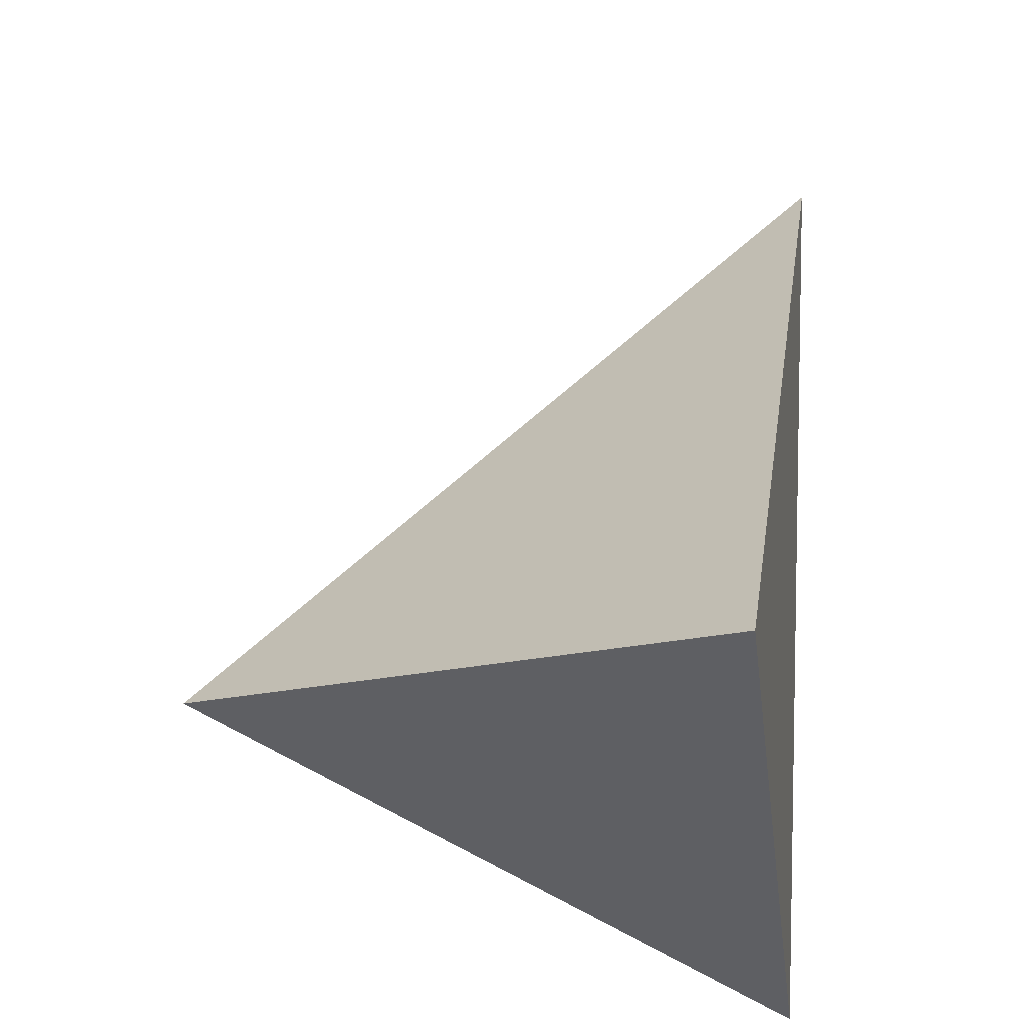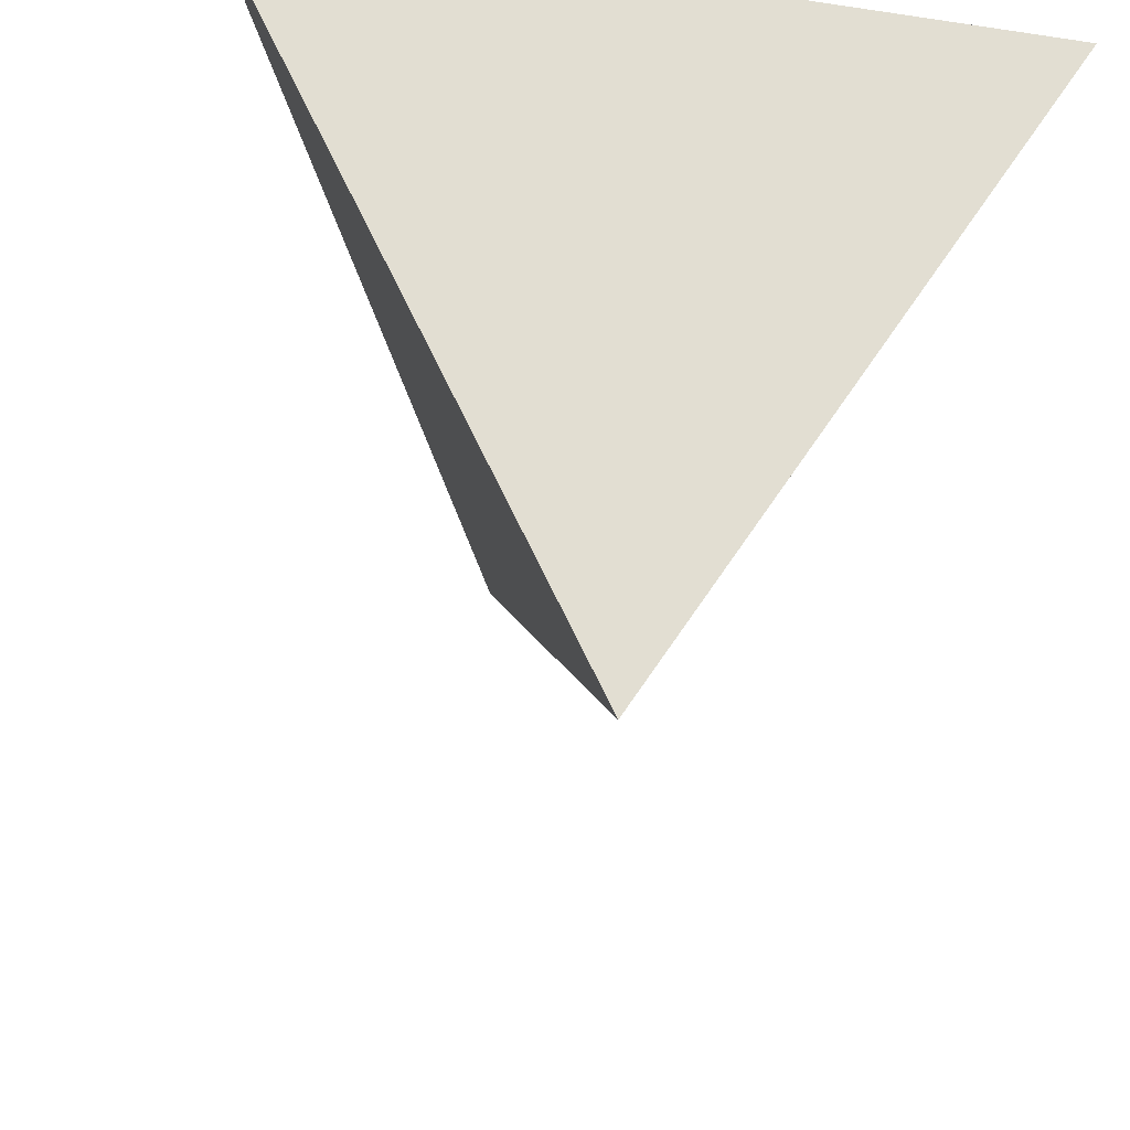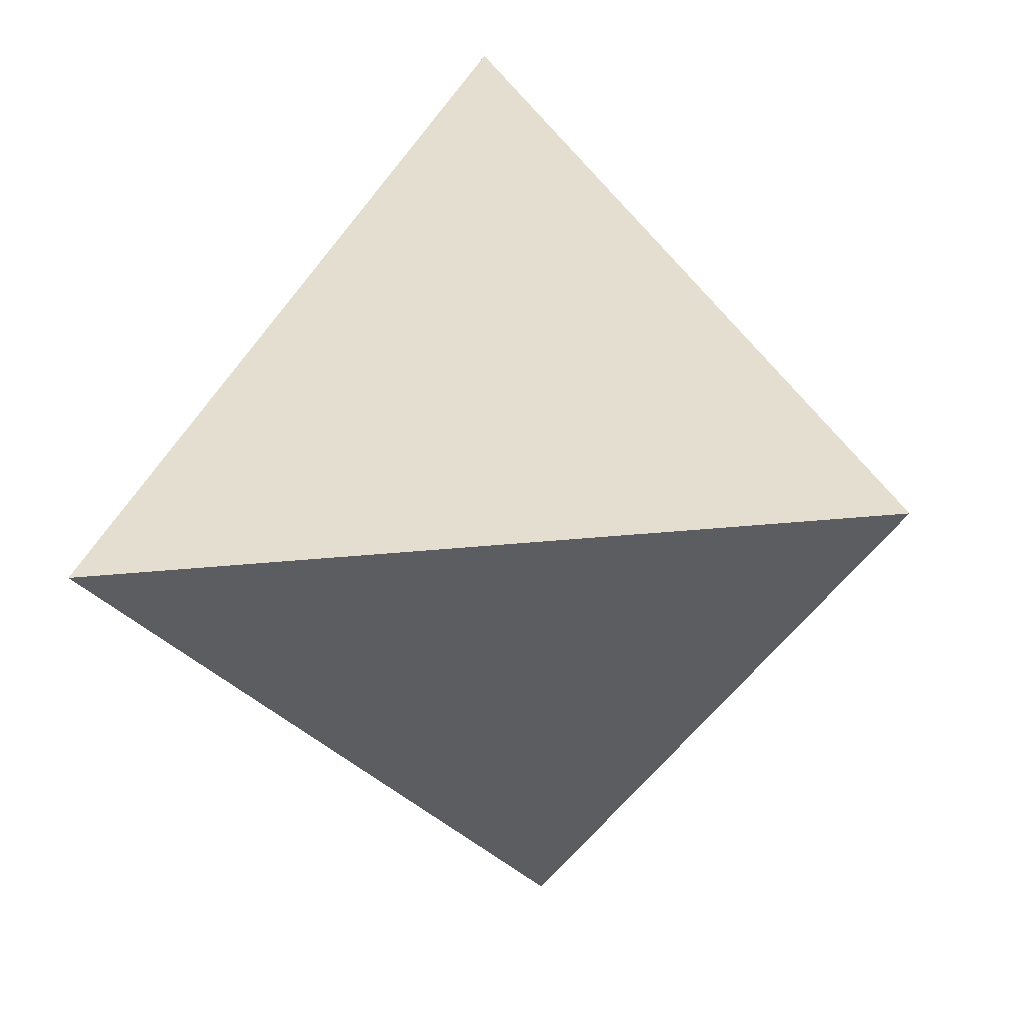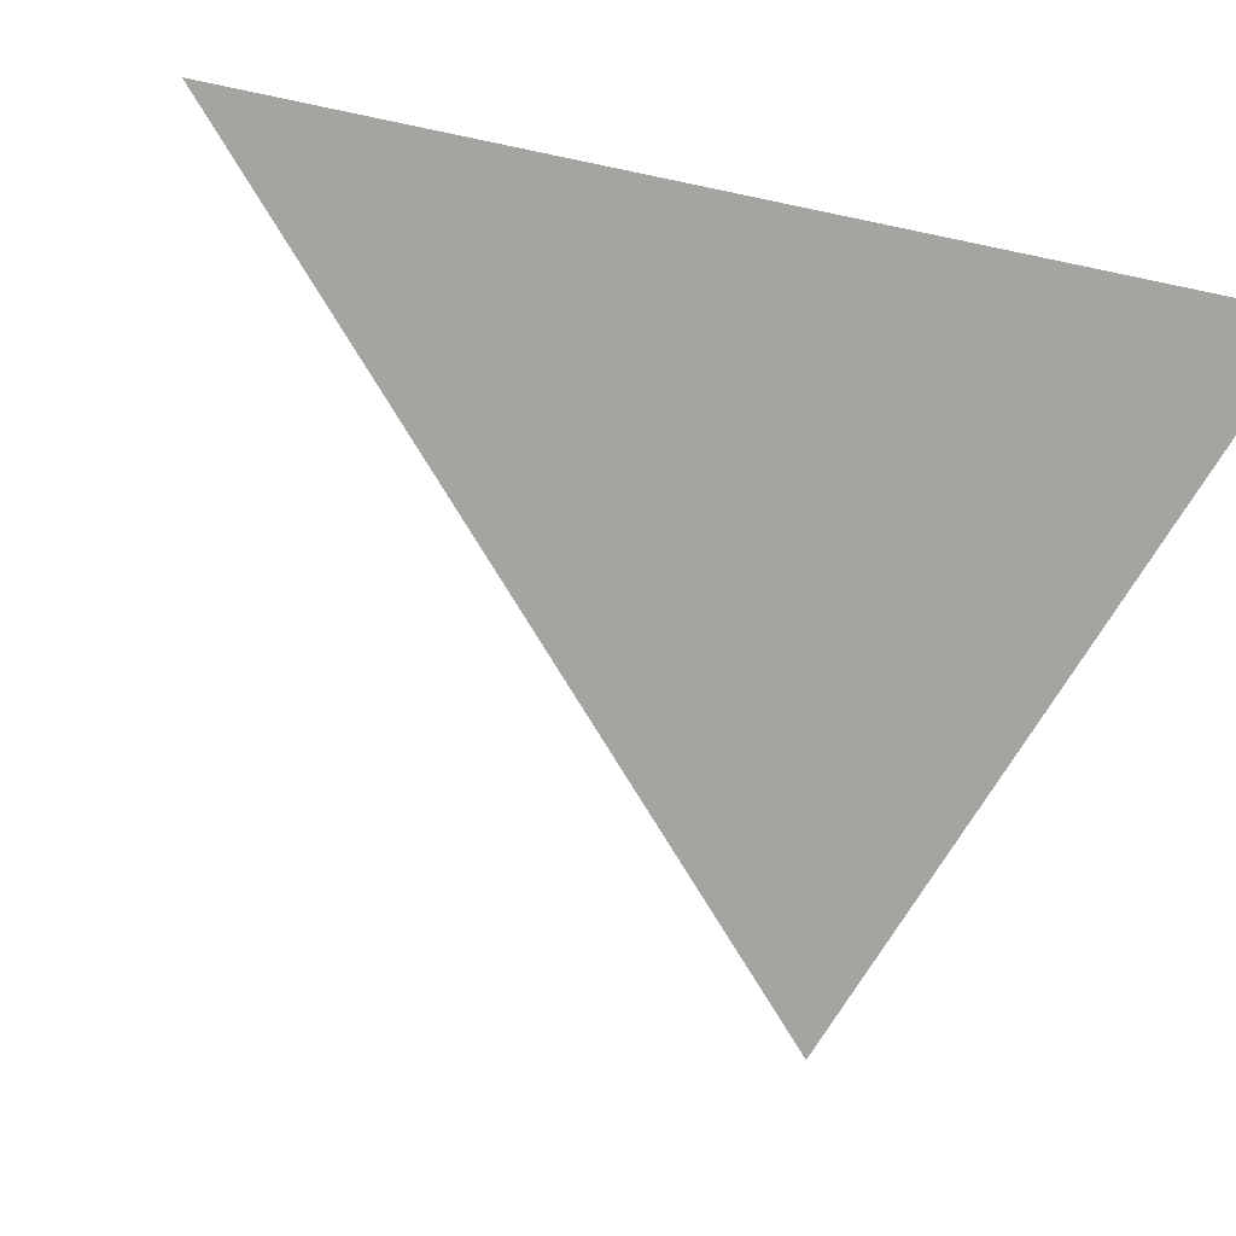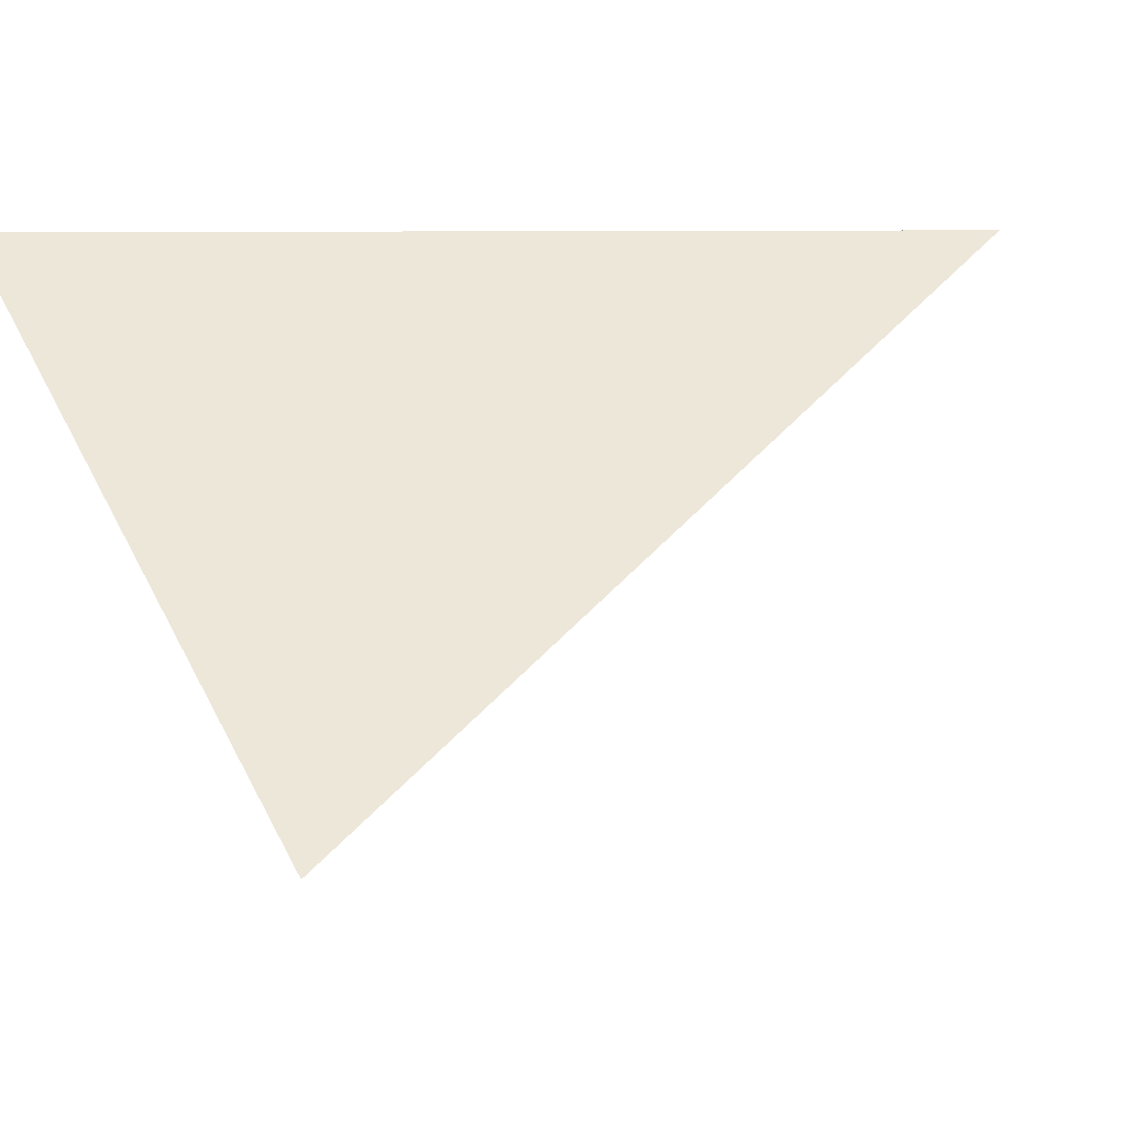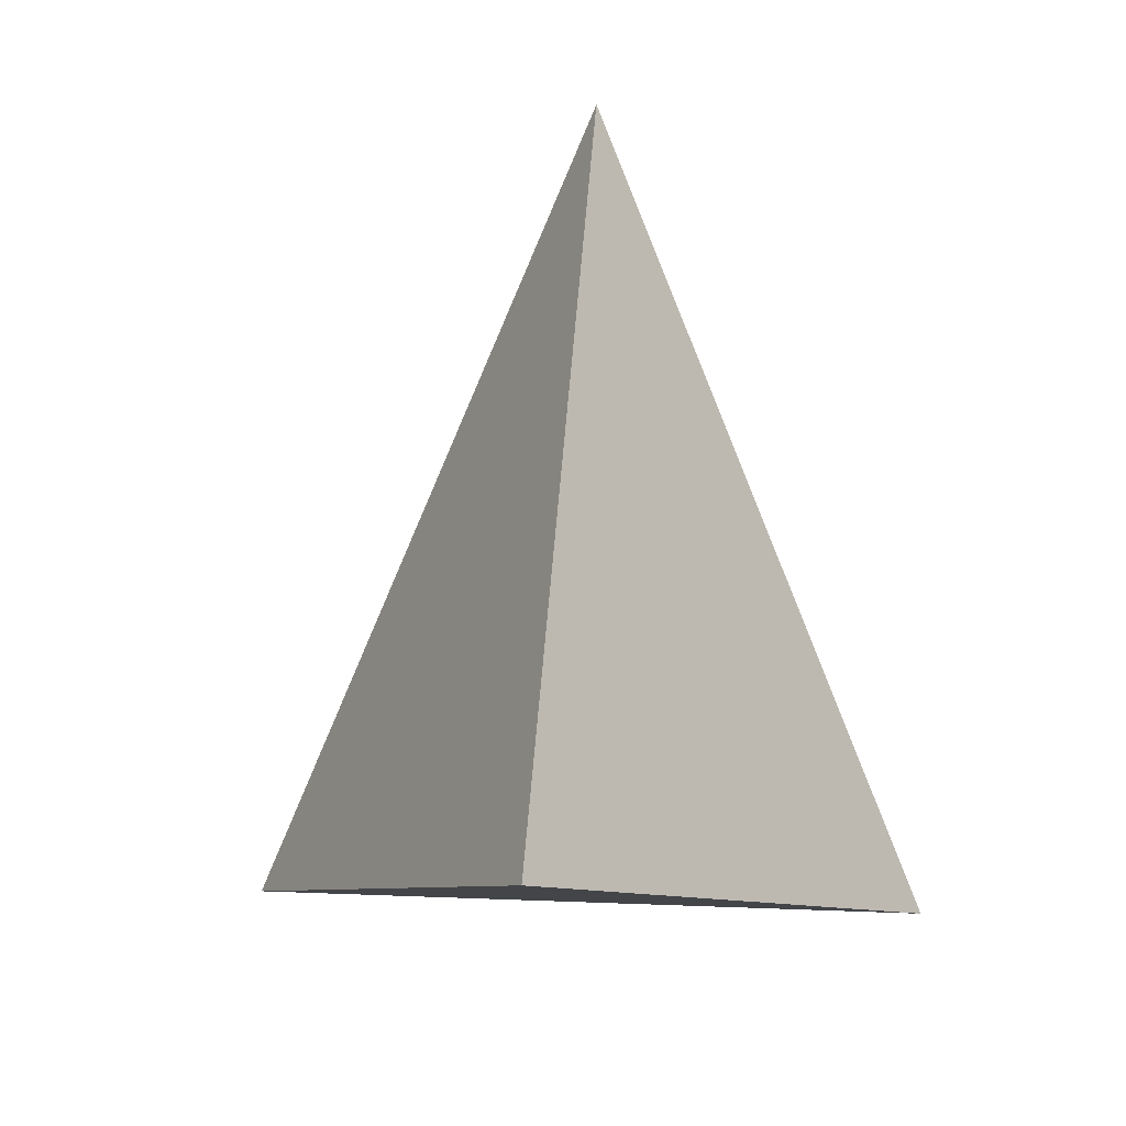
<metadata>
{"format":"obj","ext":"obj","renderer":"f3d","projection":"perspective","resolution":1024,"background":"white","views":[{"elev":-37.9,"azim":97.5,"up":"+Z"},{"elev":-42.0,"azim":169.7,"up":"+Y"},{"elev":-56.5,"azim":-174.7,"up":"+Z"},{"elev":-7.6,"azim":45.1,"up":"+Y"},{"elev":-58.1,"azim":-69.6,"up":"+Y"},{"elev":11.4,"azim":6.0,"up":"+Z"}]}
</metadata>
<code>
o Cone
v 0 -1.111 -0.02783
v -0.866 0.2988 -0.5409
v 0.866 0.2988 -0.5409
v -0 0.513 1.51
f 1 4 2
f 1 2 3
f 2 4 3
f 3 4 1

</code>
